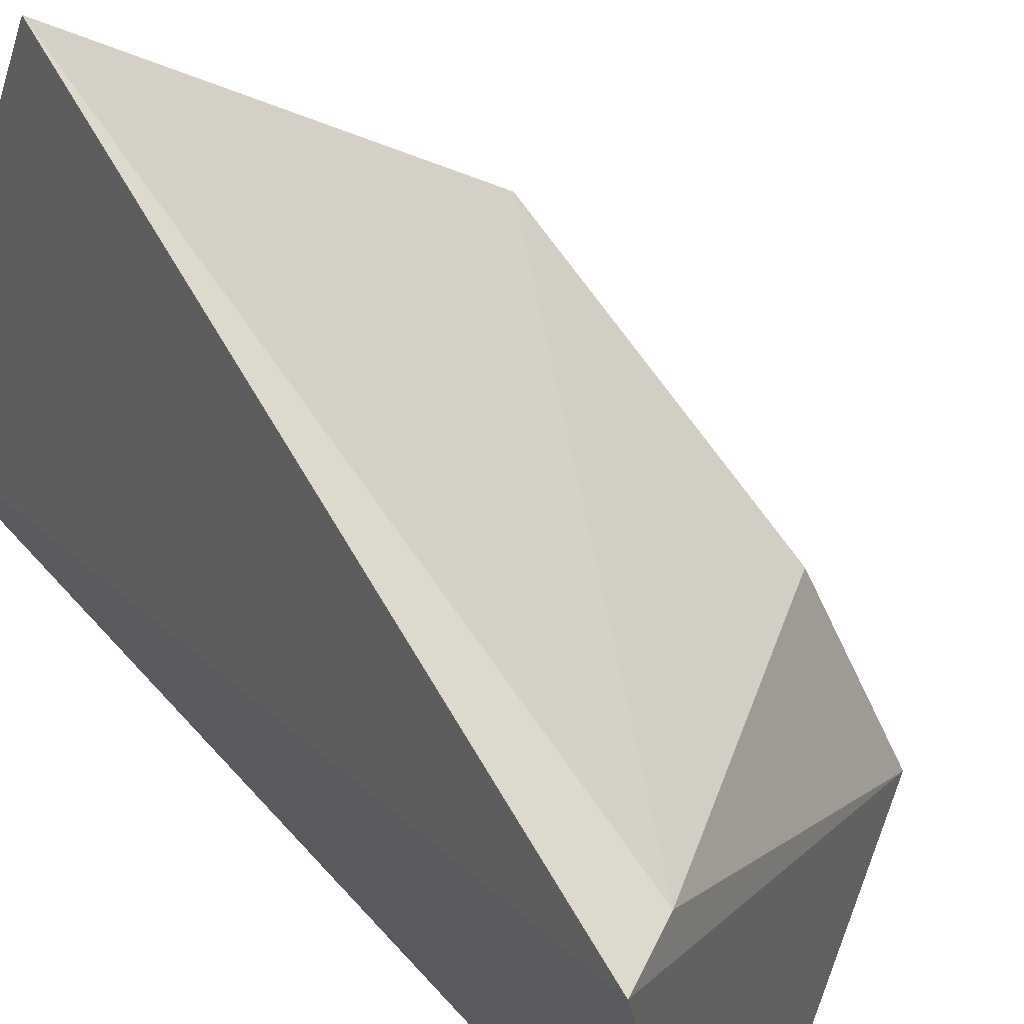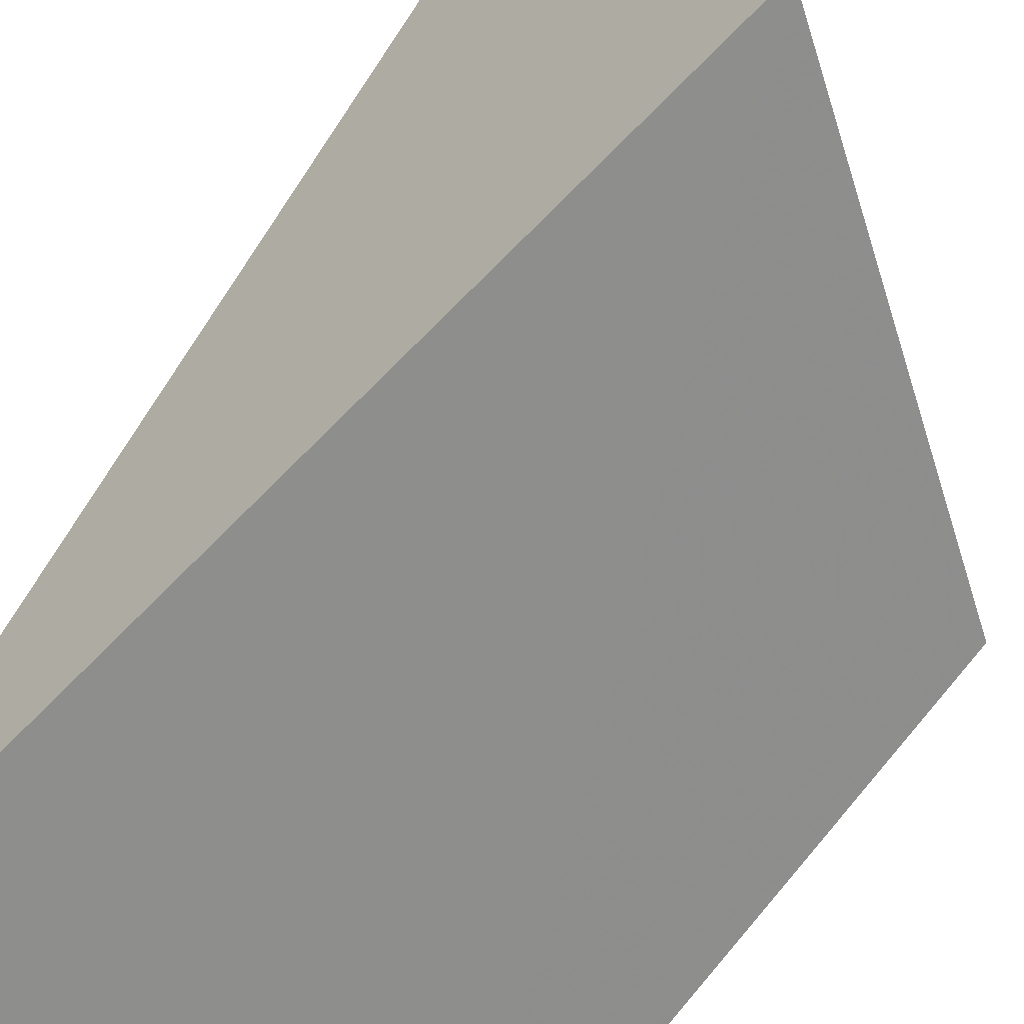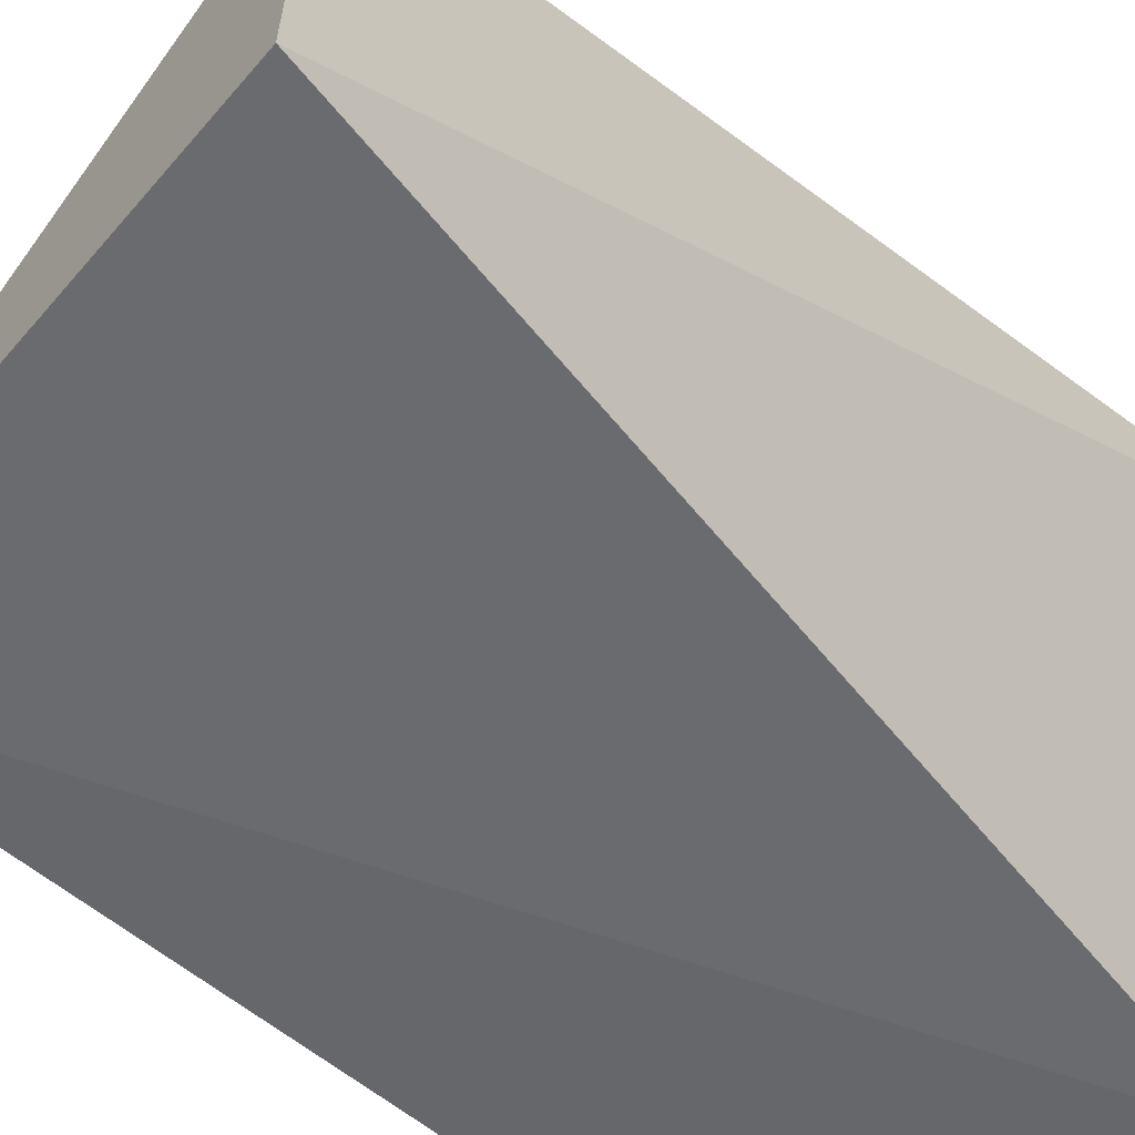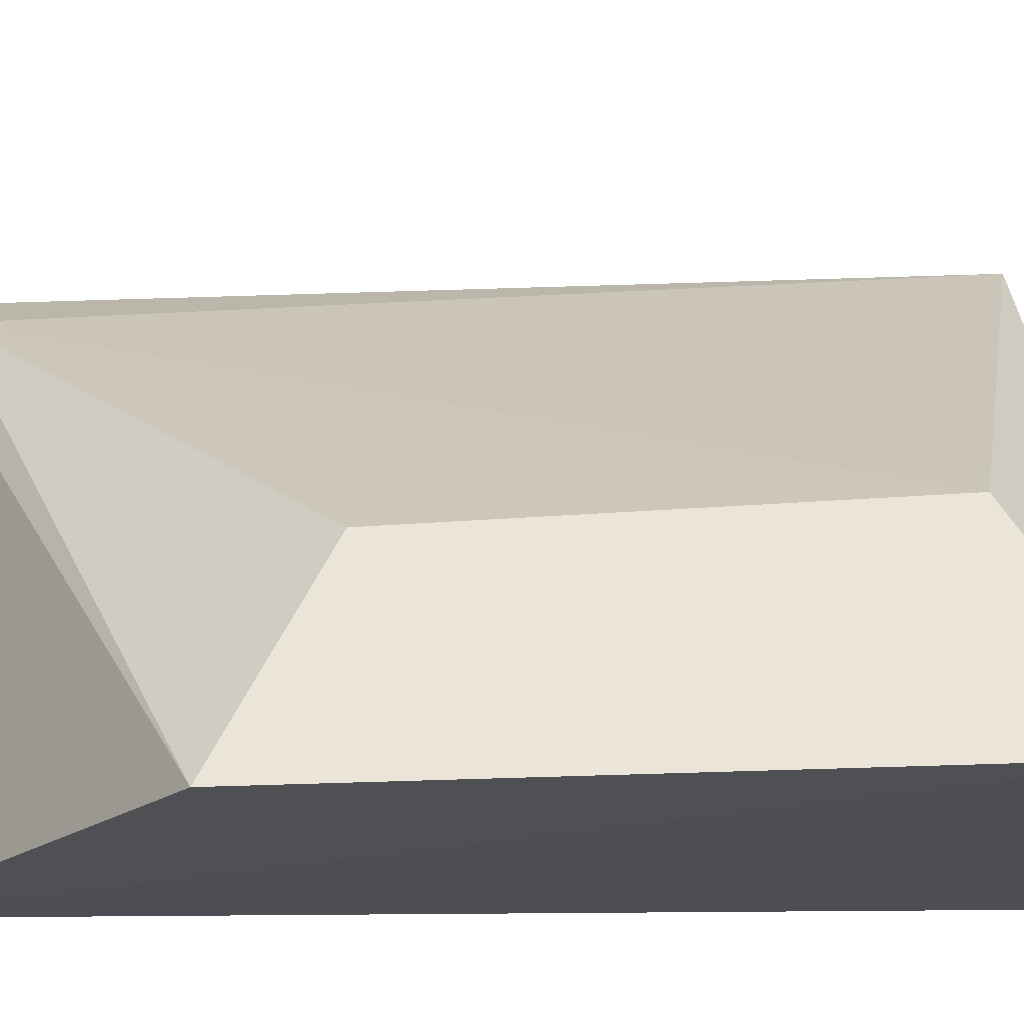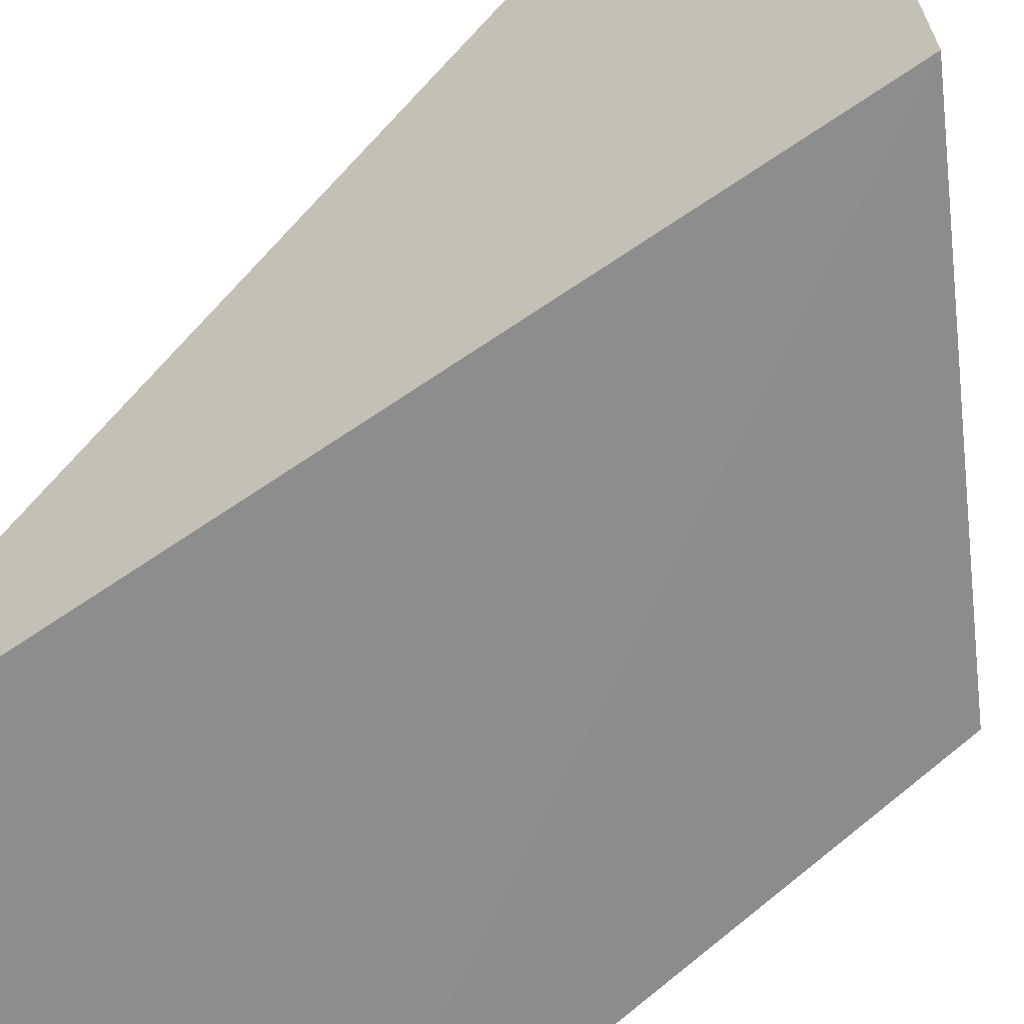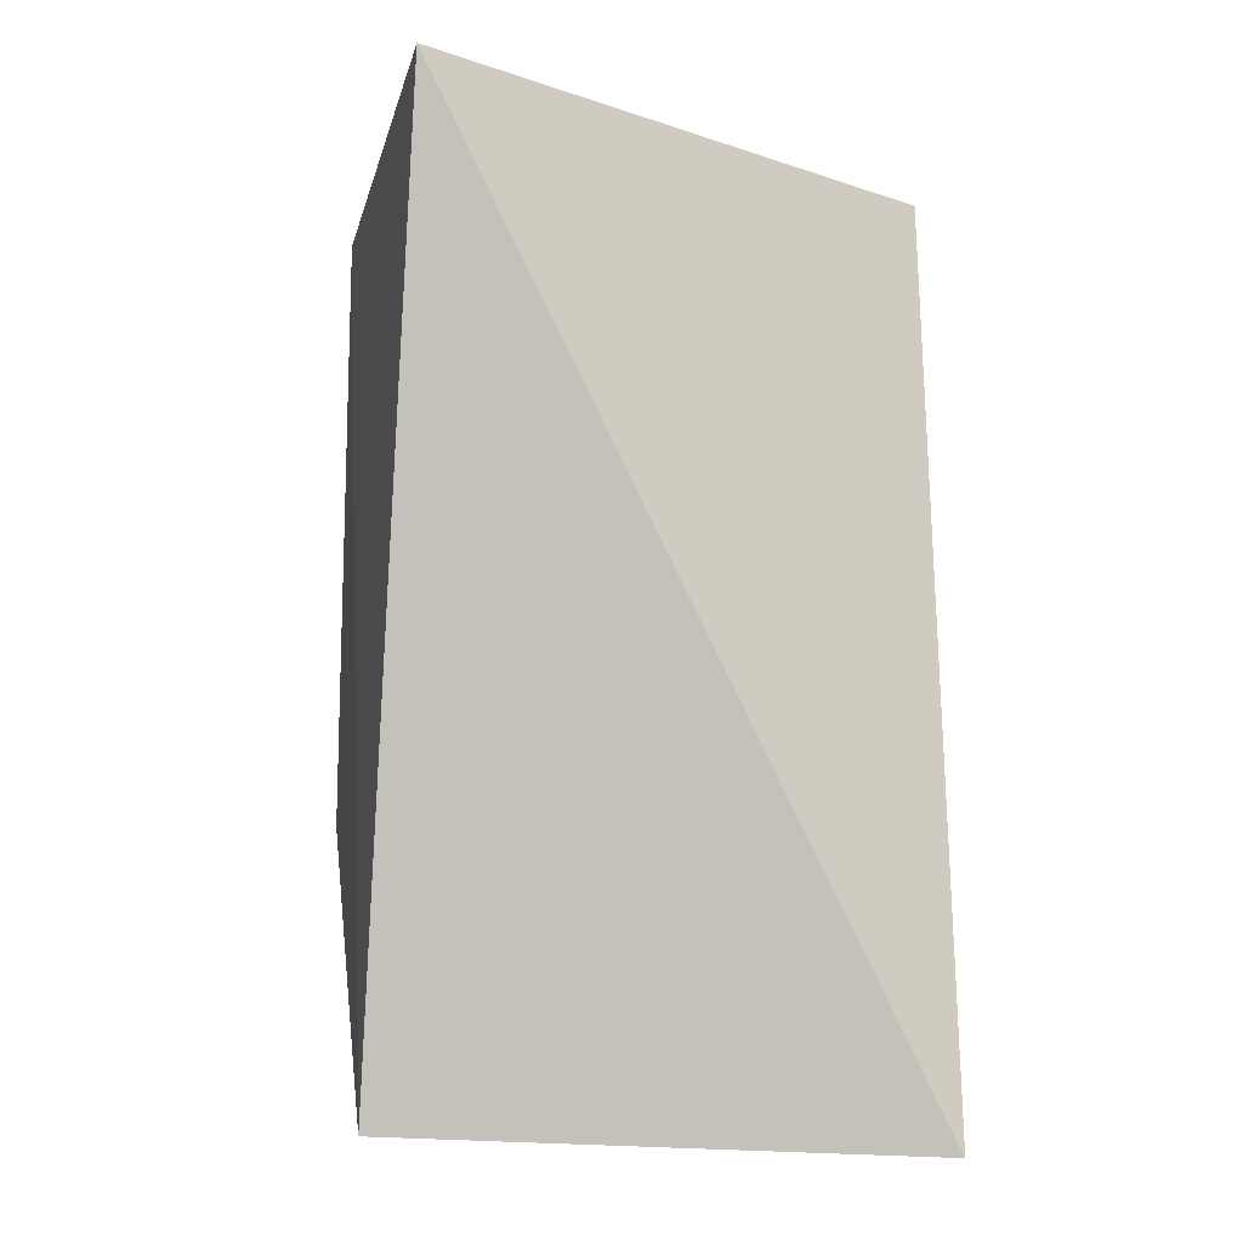
<metadata>
{"format":"obj","ext":"obj","renderer":"f3d","projection":"perspective","resolution":1024,"background":"white","views":[{"elev":52.0,"azim":-34.0,"up":"+Z"},{"elev":-65.3,"azim":-36.8,"up":"+Z"},{"elev":-50.2,"azim":-136.9,"up":"+Z"},{"elev":-20.0,"azim":88.6,"up":"+Z"},{"elev":-64.5,"azim":-48.0,"up":"+Z"},{"elev":-3.6,"azim":-99.8,"up":"+Y"}]}
</metadata>
<code>
v 0.2664 -0.05327 0.05184
v 0.3085 -0.02821 0.004974
v 0.2755 0.02431 0.0511
v 0.2661 0.03315 0.008444
v 0.2756 -0.05176 0.005115
v 0.3114 0.027 0.006205
v 0.305 -0.01999 0.02147
v 0.2727 -0.04852 0.04785
v 0.3071 0.01694 0.0232
f 1 3 4
f 5 2 1
f 5 1 4
f 6 4 3
f 6 5 4
f 6 2 5
f 8 1 2
f 8 2 7
f 8 3 1
f 9 6 3
f 9 8 7
f 9 3 8
f 9 7 2
f 9 2 6

</code>
